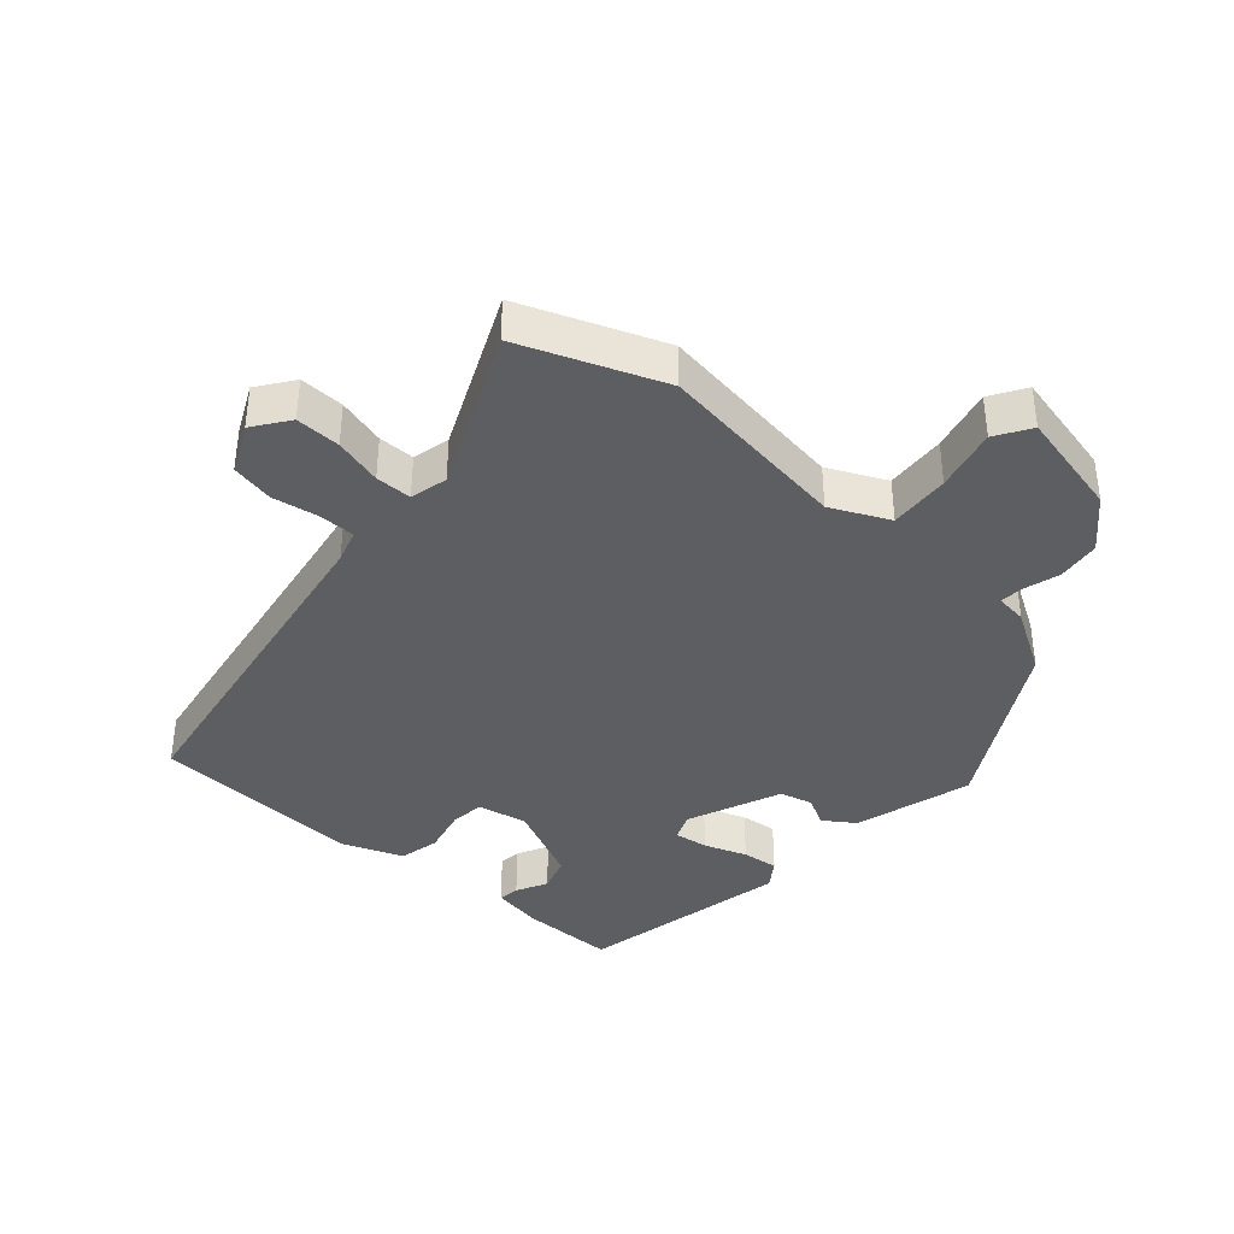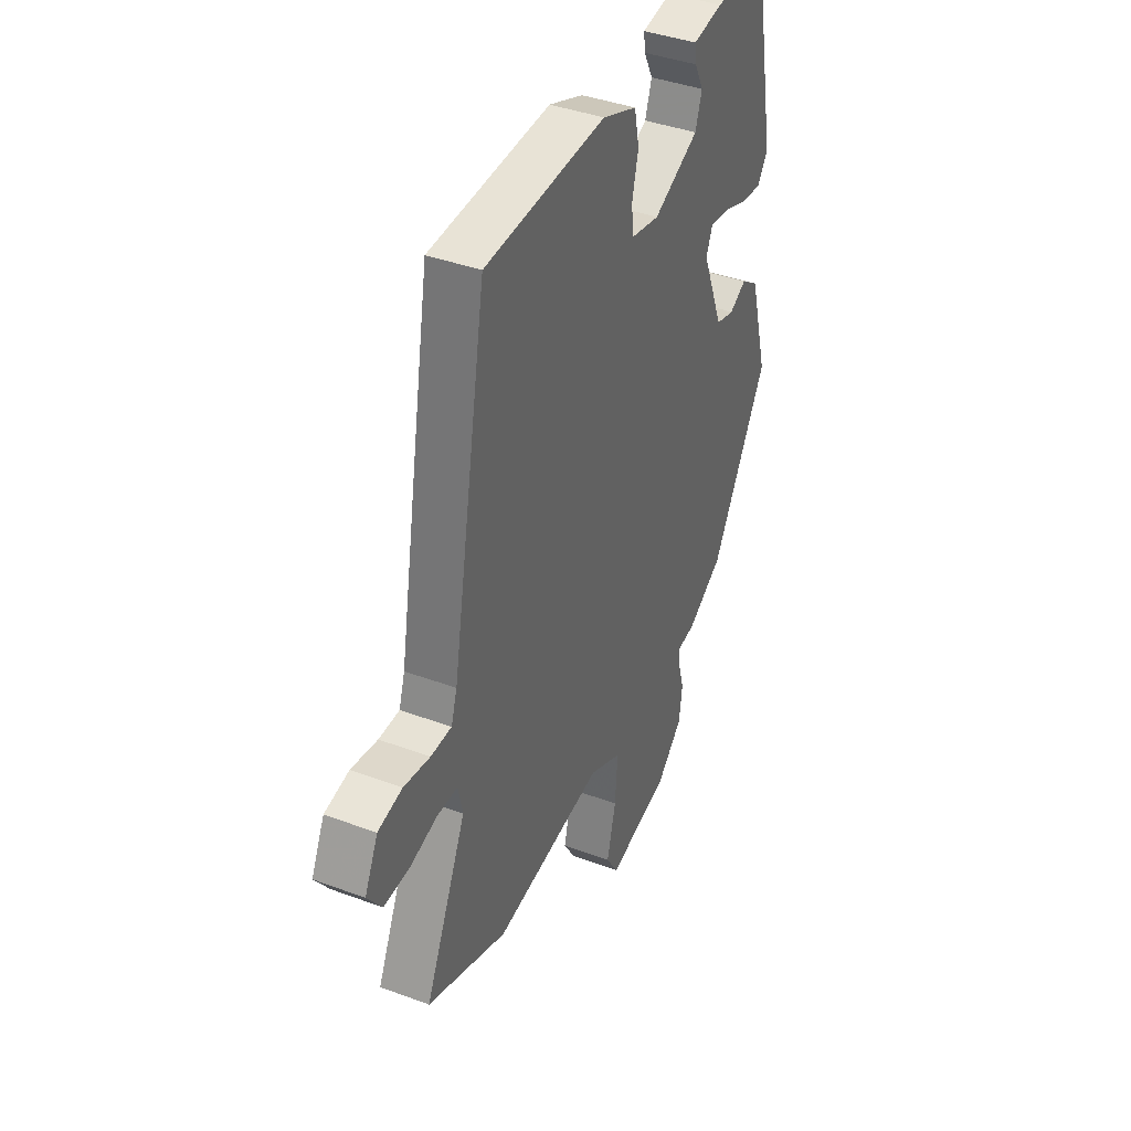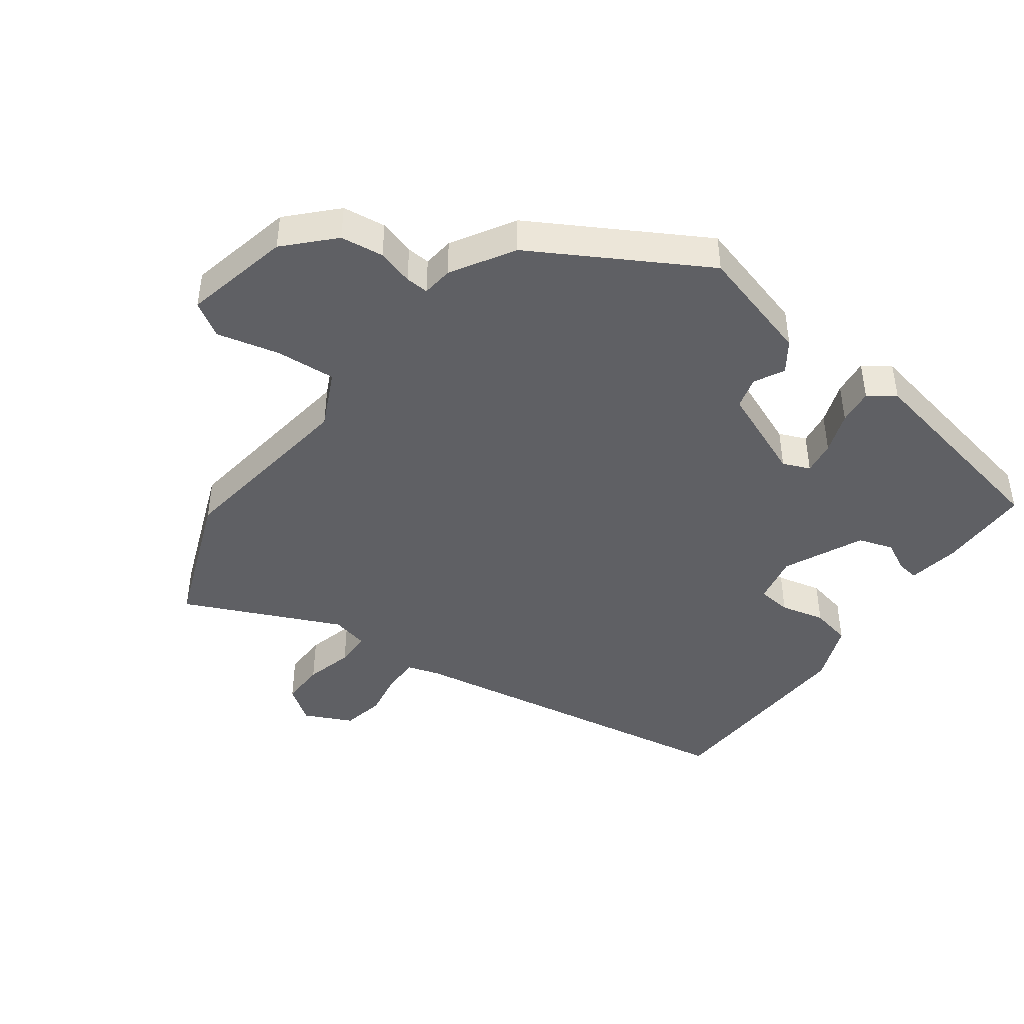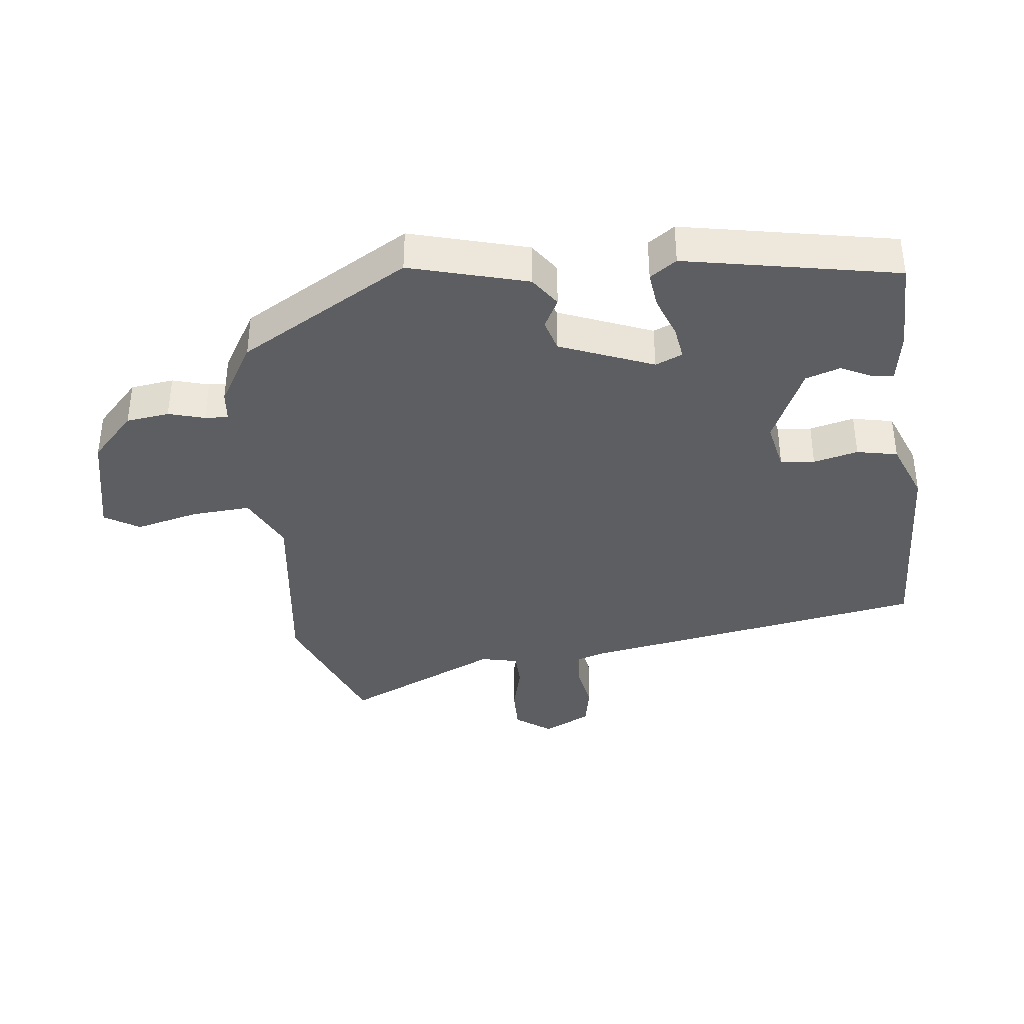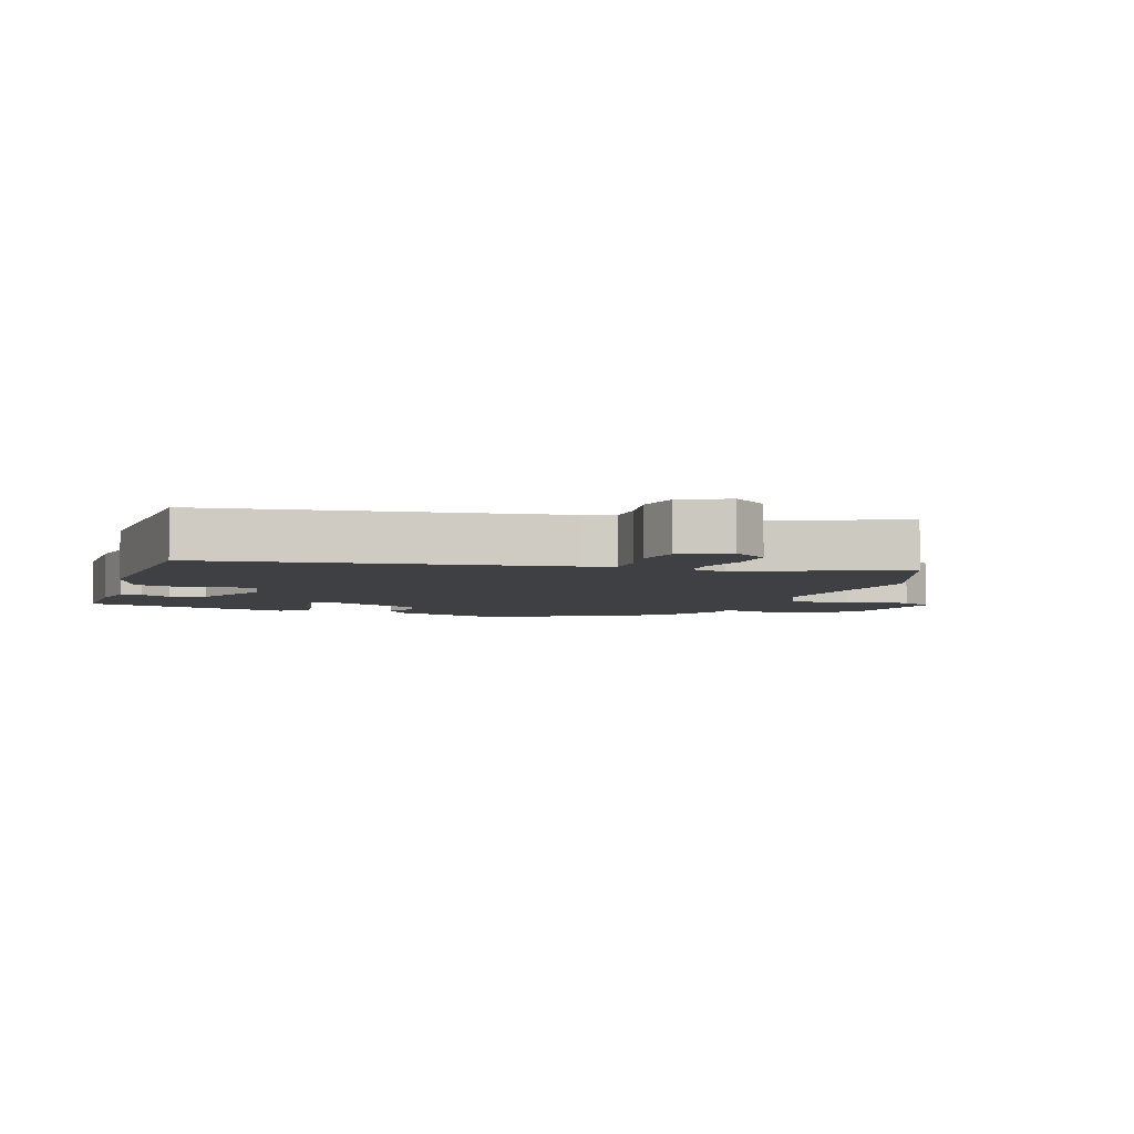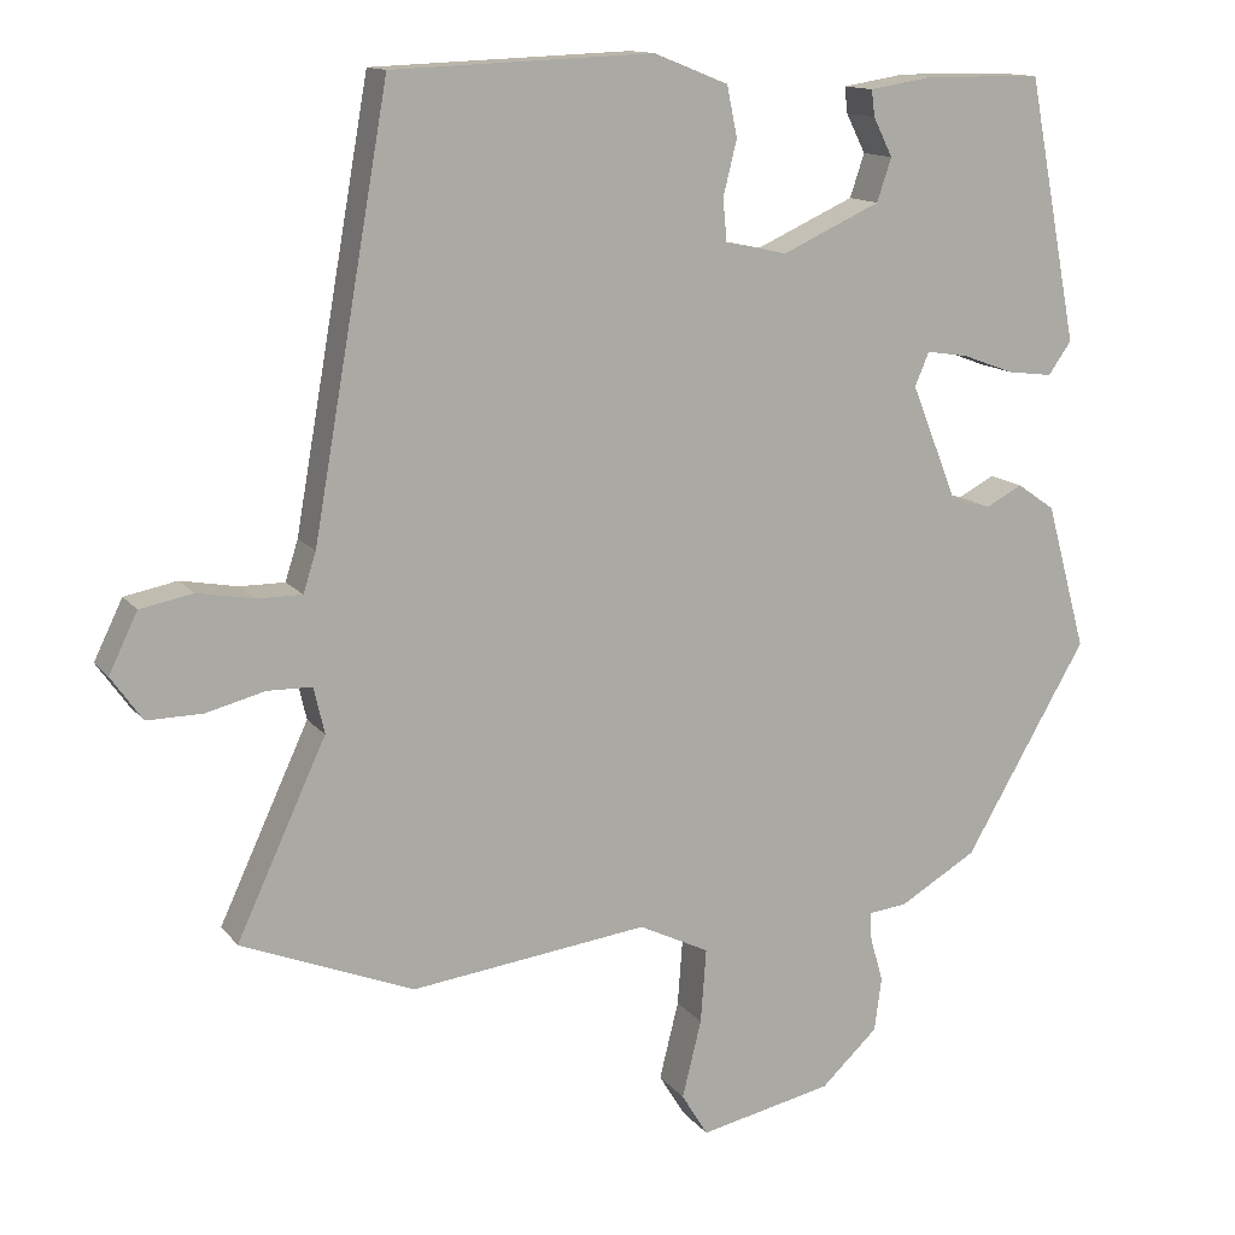
<metadata>
{"format":"obj","ext":"obj","renderer":"f3d","projection":"perspective","resolution":1024,"background":"white","views":[{"elev":-38.6,"azim":137.9,"up":"+Y"},{"elev":40.3,"azim":114.5,"up":"+Z"},{"elev":-43.8,"azim":-126.7,"up":"+Y"},{"elev":-37.9,"azim":-83.5,"up":"+Y"},{"elev":-5.0,"azim":70.3,"up":"+Y"},{"elev":13.2,"azim":156.8,"up":"+Z"}]}
</metadata>
<code>
v -0.395 0.07 -0.478
v -0.548 0.07 -0.215
v -0.498 0.07 -0.033
v -0.451 0.07 0
v -0.405 0.07 -0.024
v -0.355 0.07 -0.01
v -0.297 0.07 0.135
v -0.315 0.07 0.177
v -0.367 0.07 0.169
v -0.432 0.07 0.145
v -0.488 0.07 0.138
v -0.517 0.07 0.179
v -0.454 0.07 0.508
v -0.309 0.07 0.51
v -0.229 0.07 0.497
v -0.233 0.07 0.464
v -0.257 0.07 0.416
v -0.239 0.07 0.362
v -0.116 0.07 0.306
v -0.039 0.07 0.322
v -0.034 0.07 0.375
v -0.051 0.07 0.444
v -0.038 0.07 0.507
v 0.055 0.07 0.544
v 0.381 0.07 0.531
v 0.476 0.07 -0.007
v 0.492 0.07 -0.057
v 0.548 0.07 -0.057
v 0.619 0.07 -0.044
v 0.685 0.07 -0.057
v 0.721 0.07 -0.131
v 0.682 0.07 -0.186
v 0.613 0.07 -0.185
v 0.539 0.07 -0.166
v 0.483 0.07 -0.167
v 0.47 0.07 -0.225
v 0.582 0.07 -0.467
v 0.366 0.07 -0.553
v 0.069 0.07 -0.515
v -0.019 0.07 -0.558
v -0.012 0.07 -0.651
v 0.012 0.07 -0.748
v -0.021 0.07 -0.802
v -0.188 0.07 -0.766
v -0.259 0.07 -0.699
v -0.268 0.07 -0.632
v -0.252 0.07 -0.576
v -0.25 0.07 -0.54
v -0.298 0.07 -0.535
v -0.395 0 -0.478
v -0.548 0 -0.215
v -0.498 0 -0.033
v -0.451 0 0
v -0.405 0 -0.024
v -0.355 0 -0.01
v -0.297 0 0.135
v -0.315 0 0.177
v -0.367 0 0.169
v -0.432 0 0.145
v -0.488 0 0.138
v -0.517 0 0.179
v -0.454 0 0.508
v -0.309 0 0.51
v -0.229 0 0.497
v -0.233 0 0.464
v -0.257 0 0.416
v -0.239 0 0.362
v -0.116 0 0.306
v -0.039 0 0.322
v -0.034 0 0.375
v -0.051 0 0.444
v -0.038 0 0.507
v 0.055 0 0.544
v 0.381 0 0.531
v 0.476 0 -0.007
v 0.492 0 -0.057
v 0.548 0 -0.057
v 0.619 0 -0.044
v 0.685 0 -0.057
v 0.721 0 -0.131
v 0.682 0 -0.186
v 0.613 0 -0.185
v 0.539 0 -0.166
v 0.483 0 -0.167
v 0.47 0 -0.225
v 0.582 0 -0.467
v 0.366 0 -0.553
v 0.069 0 -0.515
v -0.019 0 -0.558
v -0.012 0 -0.651
v 0.012 0 -0.748
v -0.021 0 -0.802
v -0.188 0 -0.766
v -0.259 0 -0.699
v -0.268 0 -0.632
v -0.252 0 -0.576
v -0.25 0 -0.54
v -0.298 0 -0.535
f 3 4 5
f 2 3 5
f 1 2 5
f 49 1 5
f 48 49 5
f 45 46 47
f 44 45 47
f 43 44 47
f 42 43 47
f 41 42 47
f 40 41 47 48
f 48 5 6
f 40 48 6
f 39 40 6
f 39 6 7
f 38 39 7
f 37 38 7
f 36 37 7
f 32 33 34
f 31 32 34
f 30 31 34
f 29 30 34
f 28 29 34
f 27 28 34 35
f 36 7 8
f 35 36 8
f 27 35 8
f 26 27 8
f 24 25 26
f 23 24 26
f 22 23 26
f 21 22 26
f 15 16 17
f 14 15 17
f 13 14 17
f 12 13 17
f 11 12 17
f 10 11 17
f 9 10 17 18
f 8 9 18 19
f 20 21 26
f 8 19 20 26
f 54 53 52
f 54 52 51
f 54 51 50
f 54 50 98
f 54 98 97
f 96 95 94
f 96 94 93
f 96 93 92
f 96 92 91
f 96 91 90
f 97 96 90 89
f 55 54 97
f 55 97 89
f 55 89 88
f 56 55 88
f 56 88 87
f 56 87 86
f 56 86 85
f 83 82 81
f 83 81 80
f 83 80 79
f 83 79 78
f 83 78 77
f 84 83 77 76
f 57 56 85
f 57 85 84
f 57 84 76
f 57 76 75
f 75 74 73
f 75 73 72
f 75 72 71
f 75 71 70
f 66 65 64
f 66 64 63
f 66 63 62
f 66 62 61
f 66 61 60
f 66 60 59
f 67 66 59 58
f 68 67 58 57
f 75 70 69
f 75 69 68 57
f 1 50 51 2
f 2 51 52 3
f 3 52 53 4
f 4 53 54 5
f 5 54 55 6
f 6 55 56 7
f 7 56 57 8
f 8 57 58 9
f 9 58 59 10
f 10 59 60 11
f 11 60 61 12
f 12 61 62 13
f 13 62 63 14
f 14 63 64 15
f 15 64 65 16
f 16 65 66 17
f 17 66 67 18
f 18 67 68 19
f 19 68 69 20
f 20 69 70 21
f 21 70 71 22
f 22 71 72 23
f 23 72 73 24
f 24 73 74 25
f 25 74 75 26
f 26 75 76 27
f 27 76 77 28
f 28 77 78 29
f 29 78 79 30
f 30 79 80 31
f 31 80 81 32
f 32 81 82 33
f 33 82 83 34
f 34 83 84 35
f 35 84 85 36
f 36 85 86 37
f 37 86 87 38
f 38 87 88 39
f 39 88 89 40
f 40 89 90 41
f 41 90 91 42
f 42 91 92 43
f 43 92 93 44
f 44 93 94 45
f 45 94 95 46
f 46 95 96 47
f 47 96 97 48
f 48 97 98 49
f 49 98 50 1

</code>
